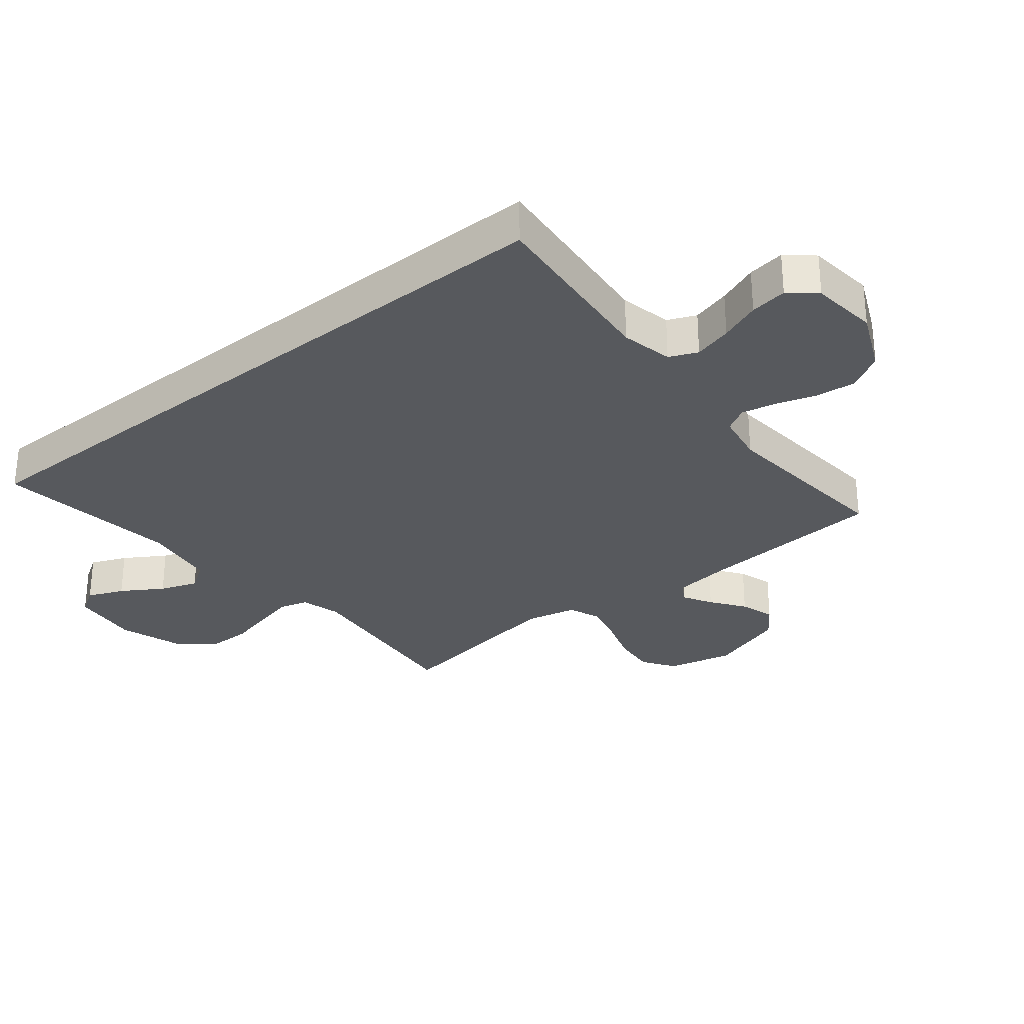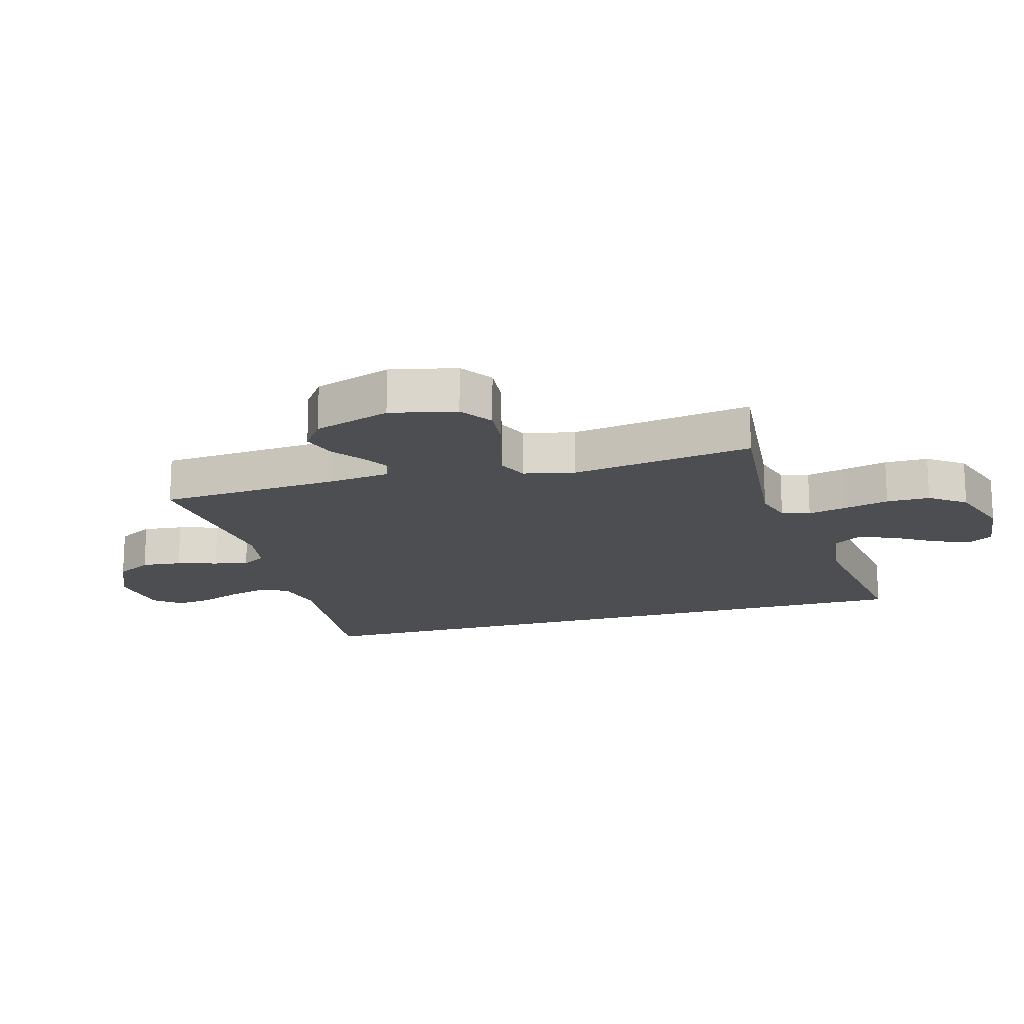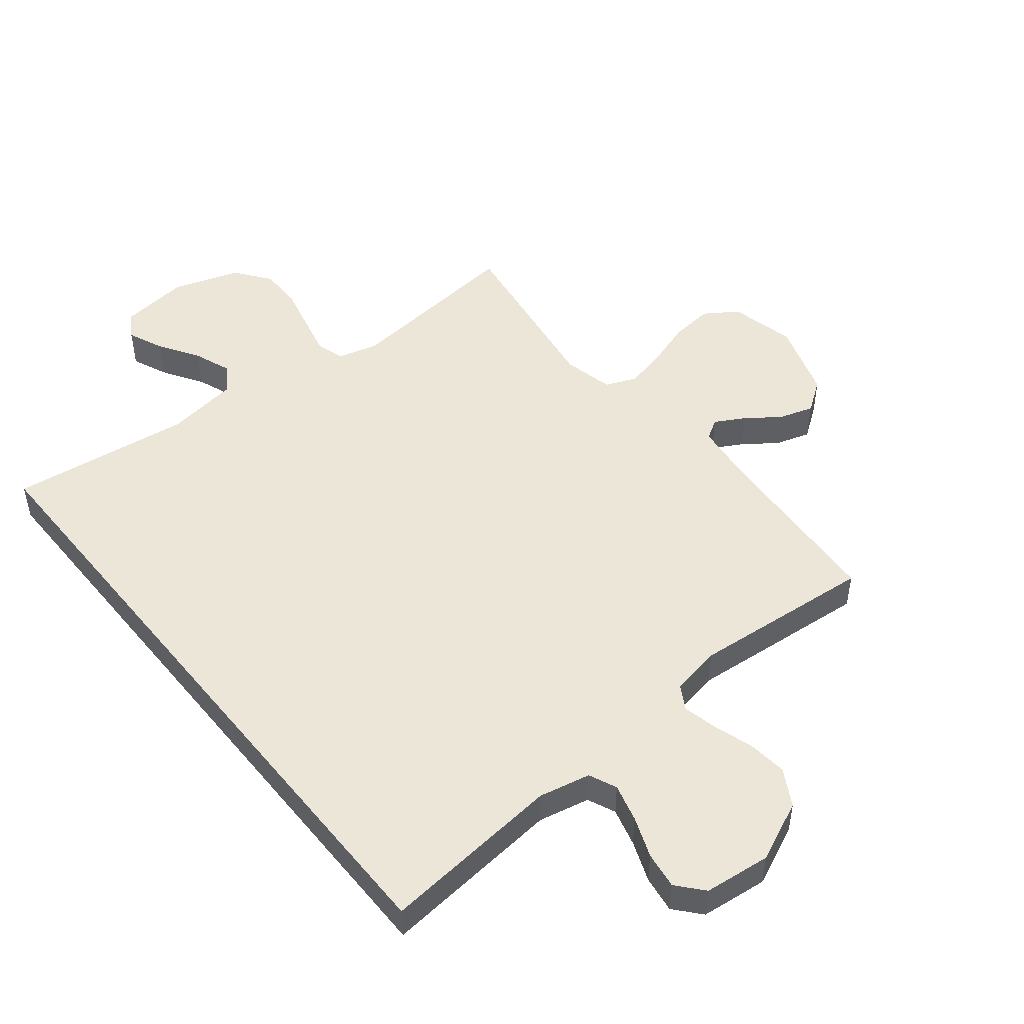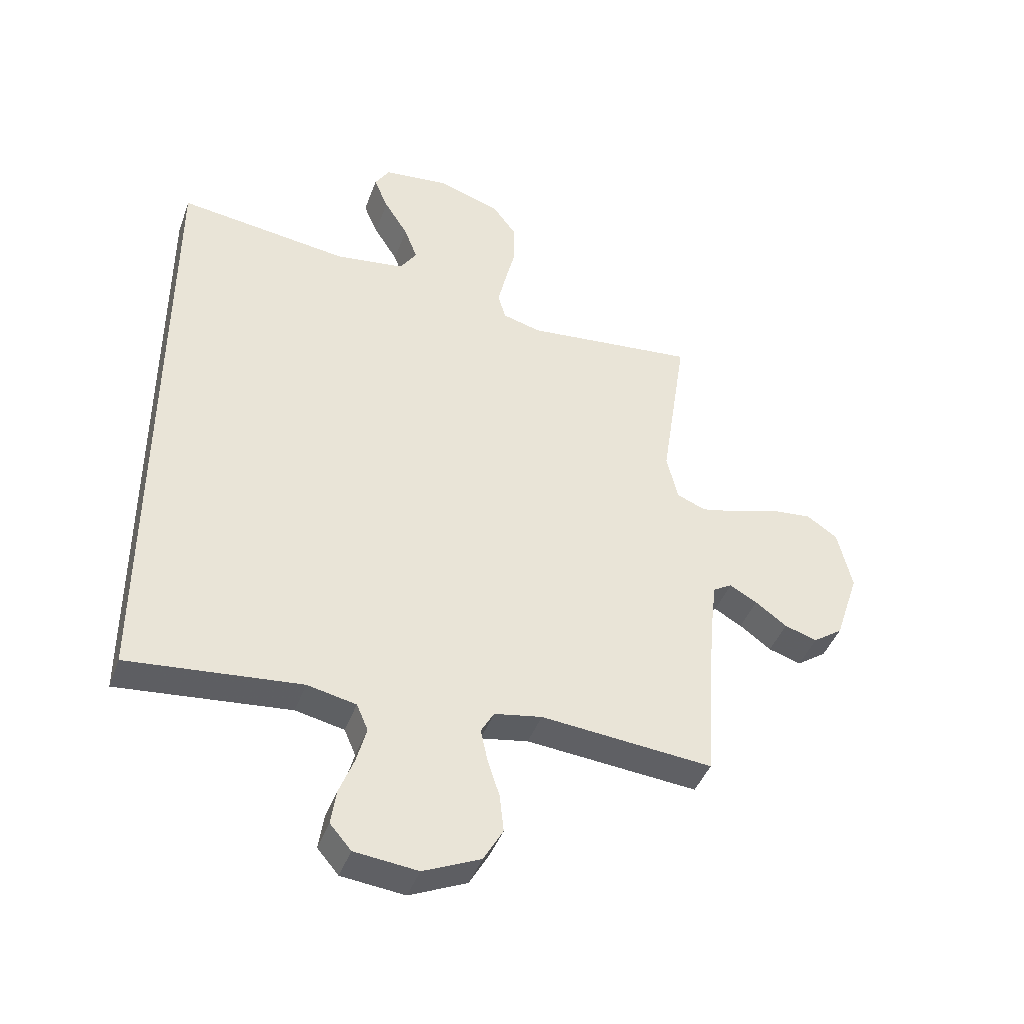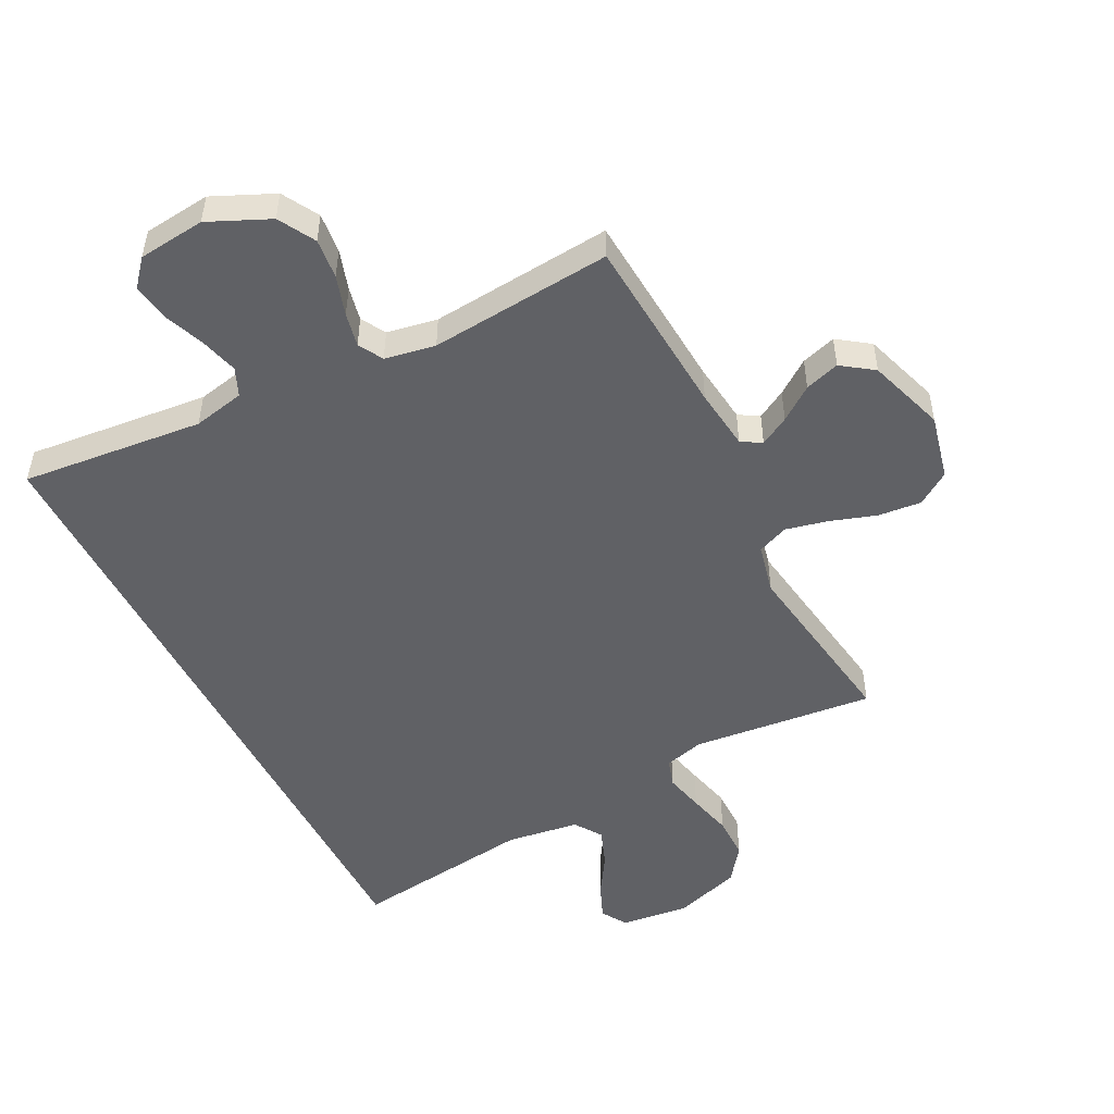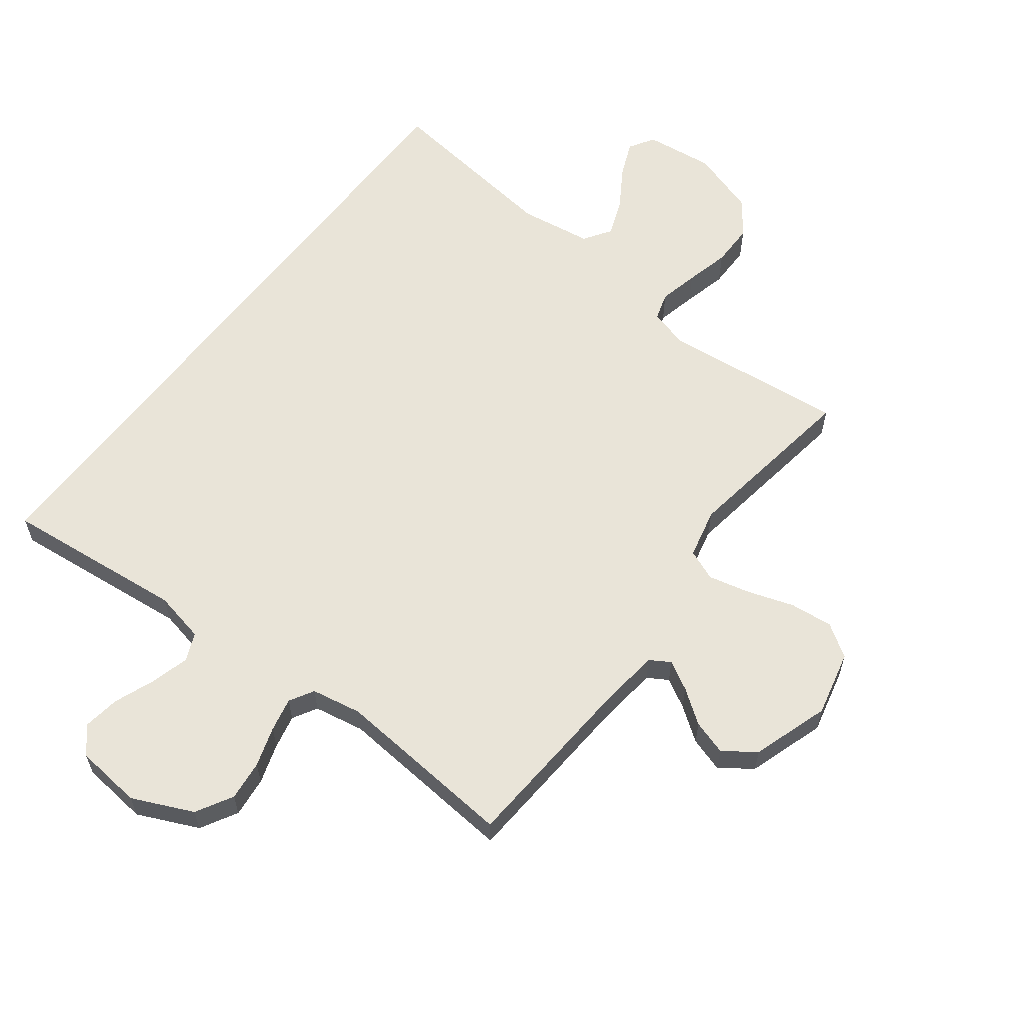
<metadata>
{"format":"obj","ext":"obj","renderer":"f3d","projection":"perspective","resolution":1024,"background":"white","views":[{"elev":-29.7,"azim":129.0,"up":"+Y"},{"elev":-16.9,"azim":-73.9,"up":"+Y"},{"elev":48.9,"azim":141.1,"up":"+Y"},{"elev":-43.0,"azim":160.7,"up":"+Z"},{"elev":-50.1,"azim":-153.0,"up":"+Y"},{"elev":60.2,"azim":-142.8,"up":"+Y"}]}
</metadata>
<code>
v 0.5 0.07 -0.541
v 0.2 0.07 -0.511
v 0.115 0.07 -0.529
v 0.095 0.07 -0.575
v 0.112 0.07 -0.638
v 0.138 0.07 -0.705
v 0.147 0.07 -0.766
v 0.11 0.07 -0.809
v 0 0.07 -0.821
v -0.1 0.07 -0.776
v -0.134 0.07 -0.716
v -0.127 0.07 -0.65
v -0.106 0.07 -0.584
v -0.094 0.07 -0.528
v -0.117 0.07 -0.488
v -0.2 0.07 -0.473
v -0.5 0.07 -0.5
v -0.521 0.07 -0.2
v -0.533 0.07 -0.099
v -0.566 0.07 -0.079
v -0.614 0.07 -0.106
v -0.669 0.07 -0.146
v -0.726 0.07 -0.164
v -0.778 0.07 -0.127
v -0.82 0.07 0
v -0.795 0.07 0.108
v -0.741 0.07 0.144
v -0.67 0.07 0.137
v -0.594 0.07 0.112
v -0.525 0.07 0.096
v -0.474 0.07 0.117
v -0.455 0.07 0.2
v -0.5 0.07 0.5
v -0.2 0.07 0.469
v -0.134 0.07 0.487
v -0.12 0.07 0.533
v -0.135 0.07 0.598
v -0.153 0.07 0.671
v -0.153 0.07 0.742
v -0.11 0.07 0.8
v 0 0.07 0.836
v 0.114 0.07 0.823
v 0.14 0.07 0.781
v 0.115 0.07 0.722
v 0.073 0.07 0.655
v 0.05 0.07 0.594
v 0.08 0.07 0.549
v 0.2 0.07 0.532
v 0.5 0.07 0.571
v 0.5 0 -0.541
v 0.2 0 -0.511
v 0.115 0 -0.529
v 0.095 0 -0.575
v 0.112 0 -0.638
v 0.138 0 -0.705
v 0.147 0 -0.766
v 0.11 0 -0.809
v 0 0 -0.821
v -0.1 0 -0.776
v -0.134 0 -0.716
v -0.127 0 -0.65
v -0.106 0 -0.584
v -0.094 0 -0.528
v -0.117 0 -0.488
v -0.2 0 -0.473
v -0.5 0 -0.5
v -0.521 0 -0.2
v -0.533 0 -0.099
v -0.566 0 -0.079
v -0.614 0 -0.106
v -0.669 0 -0.146
v -0.726 0 -0.164
v -0.778 0 -0.127
v -0.82 0 0
v -0.795 0 0.108
v -0.741 0 0.144
v -0.67 0 0.137
v -0.594 0 0.112
v -0.525 0 0.096
v -0.474 0 0.117
v -0.455 0 0.2
v -0.5 0 0.5
v -0.2 0 0.469
v -0.134 0 0.487
v -0.12 0 0.533
v -0.135 0 0.598
v -0.153 0 0.671
v -0.153 0 0.742
v -0.11 0 0.8
v 0 0 0.836
v 0.114 0 0.823
v 0.14 0 0.781
v 0.115 0 0.722
v 0.073 0 0.655
v 0.05 0 0.594
v 0.08 0 0.549
v 0.2 0 0.532
v 0.5 0 0.571
f 48 49 1 2
f 47 48 2 3
f 46 47 3 4
f 43 44 45
f 42 43 45
f 41 42 45
f 40 41 45
f 39 40 45
f 38 39 45
f 37 38 45
f 36 37 45 46
f 35 36 46 4
f 32 33 34
f 34 35 4
f 32 34 4
f 31 32 4
f 27 28 29
f 26 27 29
f 25 26 29
f 24 25 29
f 23 24 29
f 22 23 29
f 21 22 29
f 20 21 29 30
f 19 20 30 31
f 16 17 18
f 18 19 31
f 16 18 31
f 15 16 31
f 11 12 13
f 10 11 13
f 9 10 13
f 8 9 13
f 7 8 13
f 6 7 13
f 5 6 13
f 5 13 14
f 15 31 4 5
f 5 14 15
f 51 50 98 97
f 52 51 97 96
f 53 52 96 95
f 94 93 92
f 94 92 91
f 94 91 90
f 94 90 89
f 94 89 88
f 94 88 87
f 94 87 86
f 95 94 86 85
f 53 95 85 84
f 83 82 81
f 53 84 83
f 53 83 81
f 53 81 80
f 78 77 76
f 78 76 75
f 78 75 74
f 78 74 73
f 78 73 72
f 78 72 71
f 78 71 70
f 79 78 70 69
f 80 79 69 68
f 67 66 65
f 80 68 67
f 80 67 65
f 80 65 64
f 62 61 60
f 62 60 59
f 62 59 58
f 62 58 57
f 62 57 56
f 62 56 55
f 62 55 54
f 63 62 54
f 54 53 80 64
f 64 63 54
f 1 50 51 2
f 2 51 52 3
f 3 52 53 4
f 4 53 54 5
f 5 54 55 6
f 6 55 56 7
f 7 56 57 8
f 8 57 58 9
f 9 58 59 10
f 10 59 60 11
f 11 60 61 12
f 12 61 62 13
f 13 62 63 14
f 14 63 64 15
f 15 64 65 16
f 16 65 66 17
f 17 66 67 18
f 18 67 68 19
f 19 68 69 20
f 20 69 70 21
f 21 70 71 22
f 22 71 72 23
f 23 72 73 24
f 24 73 74 25
f 25 74 75 26
f 26 75 76 27
f 27 76 77 28
f 28 77 78 29
f 29 78 79 30
f 30 79 80 31
f 31 80 81 32
f 32 81 82 33
f 33 82 83 34
f 34 83 84 35
f 35 84 85 36
f 36 85 86 37
f 37 86 87 38
f 38 87 88 39
f 39 88 89 40
f 40 89 90 41
f 41 90 91 42
f 42 91 92 43
f 43 92 93 44
f 44 93 94 45
f 45 94 95 46
f 46 95 96 47
f 47 96 97 48
f 48 97 98 49
f 49 98 50 1

</code>
